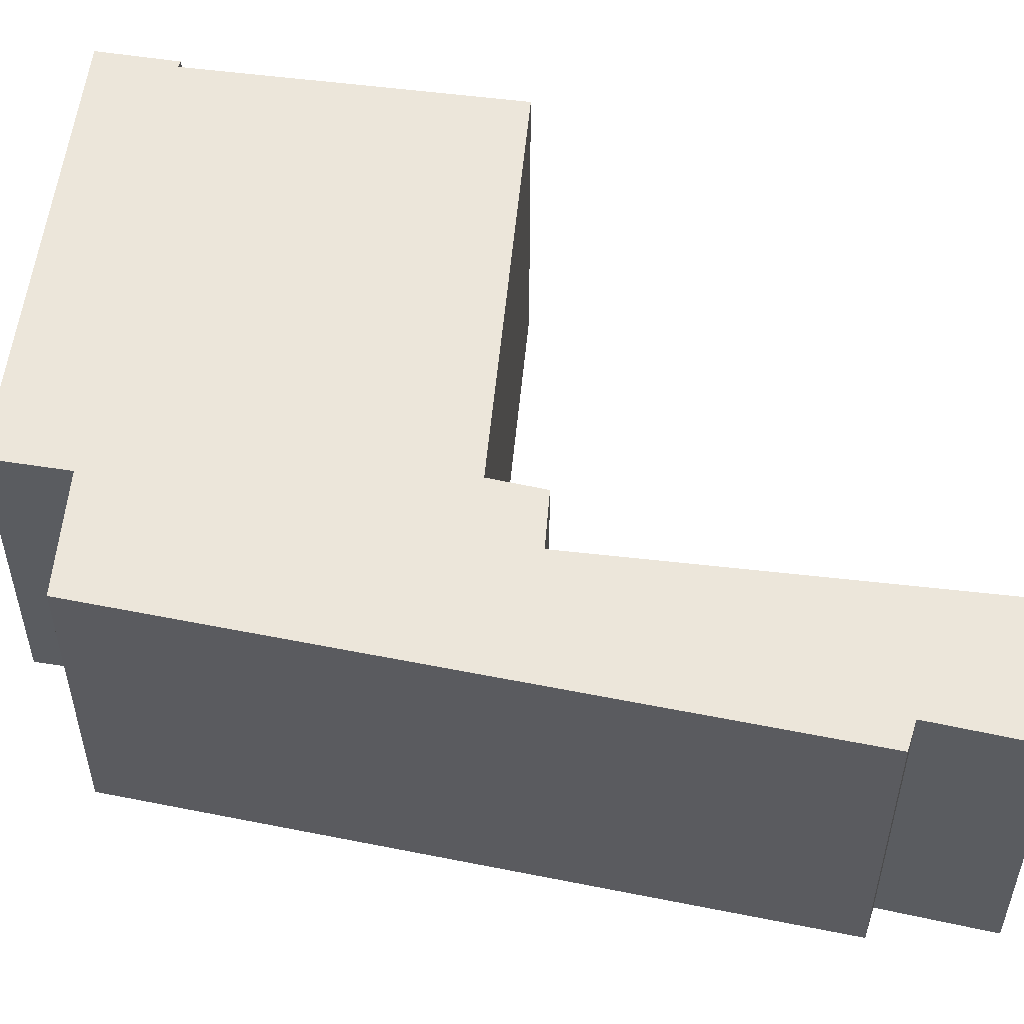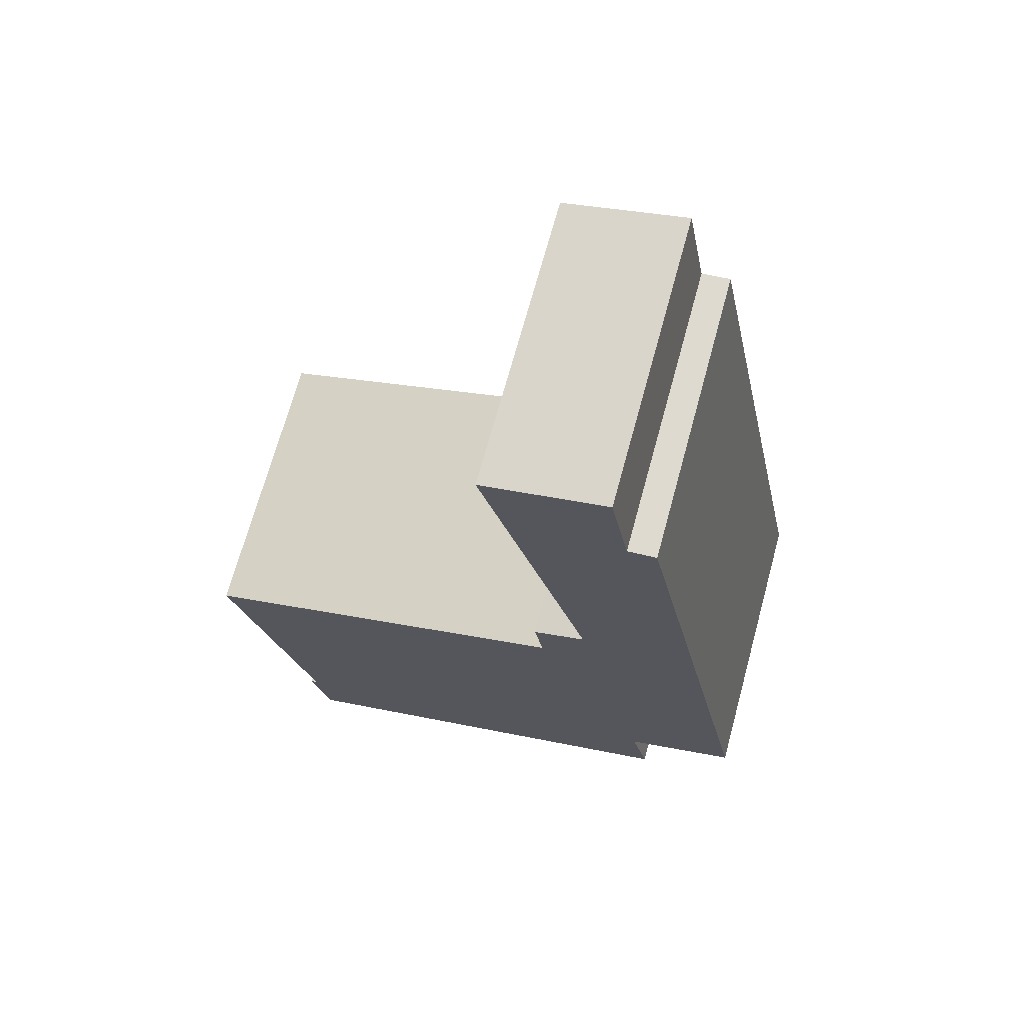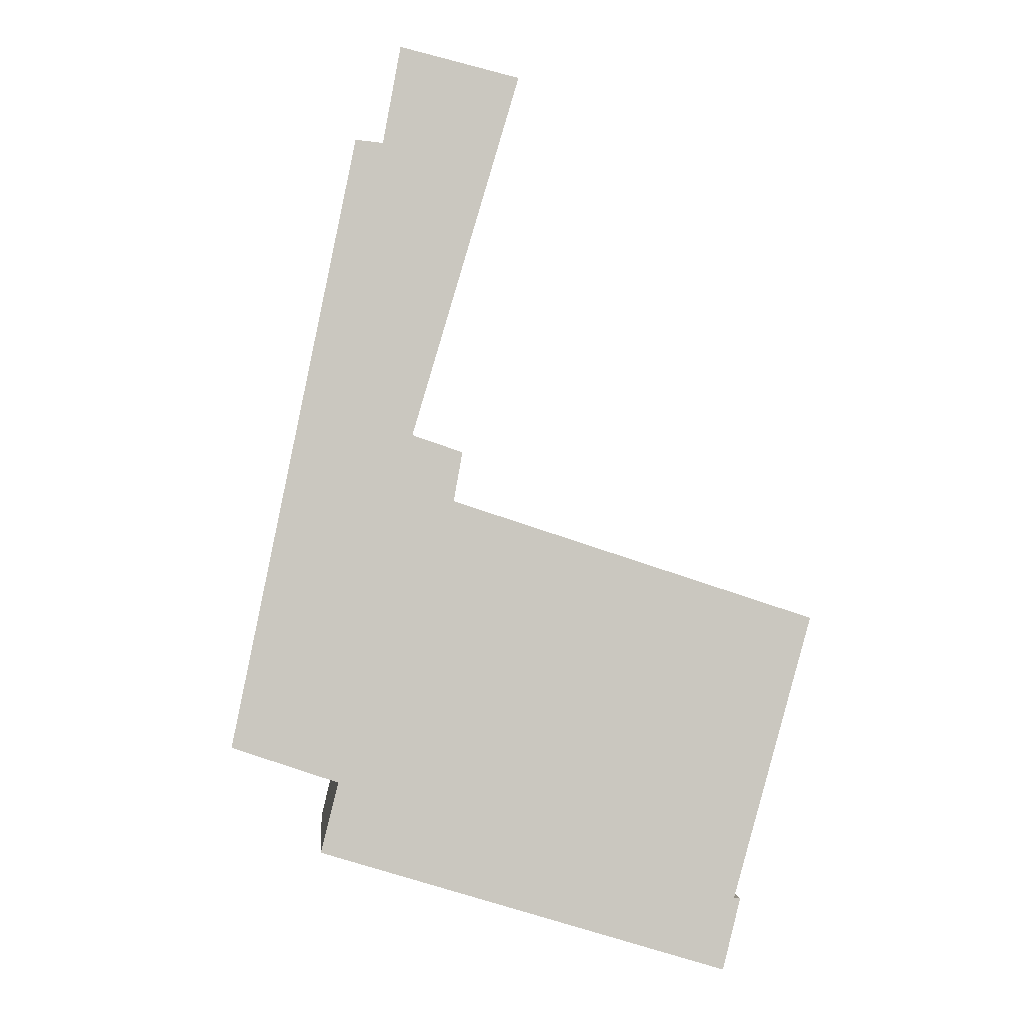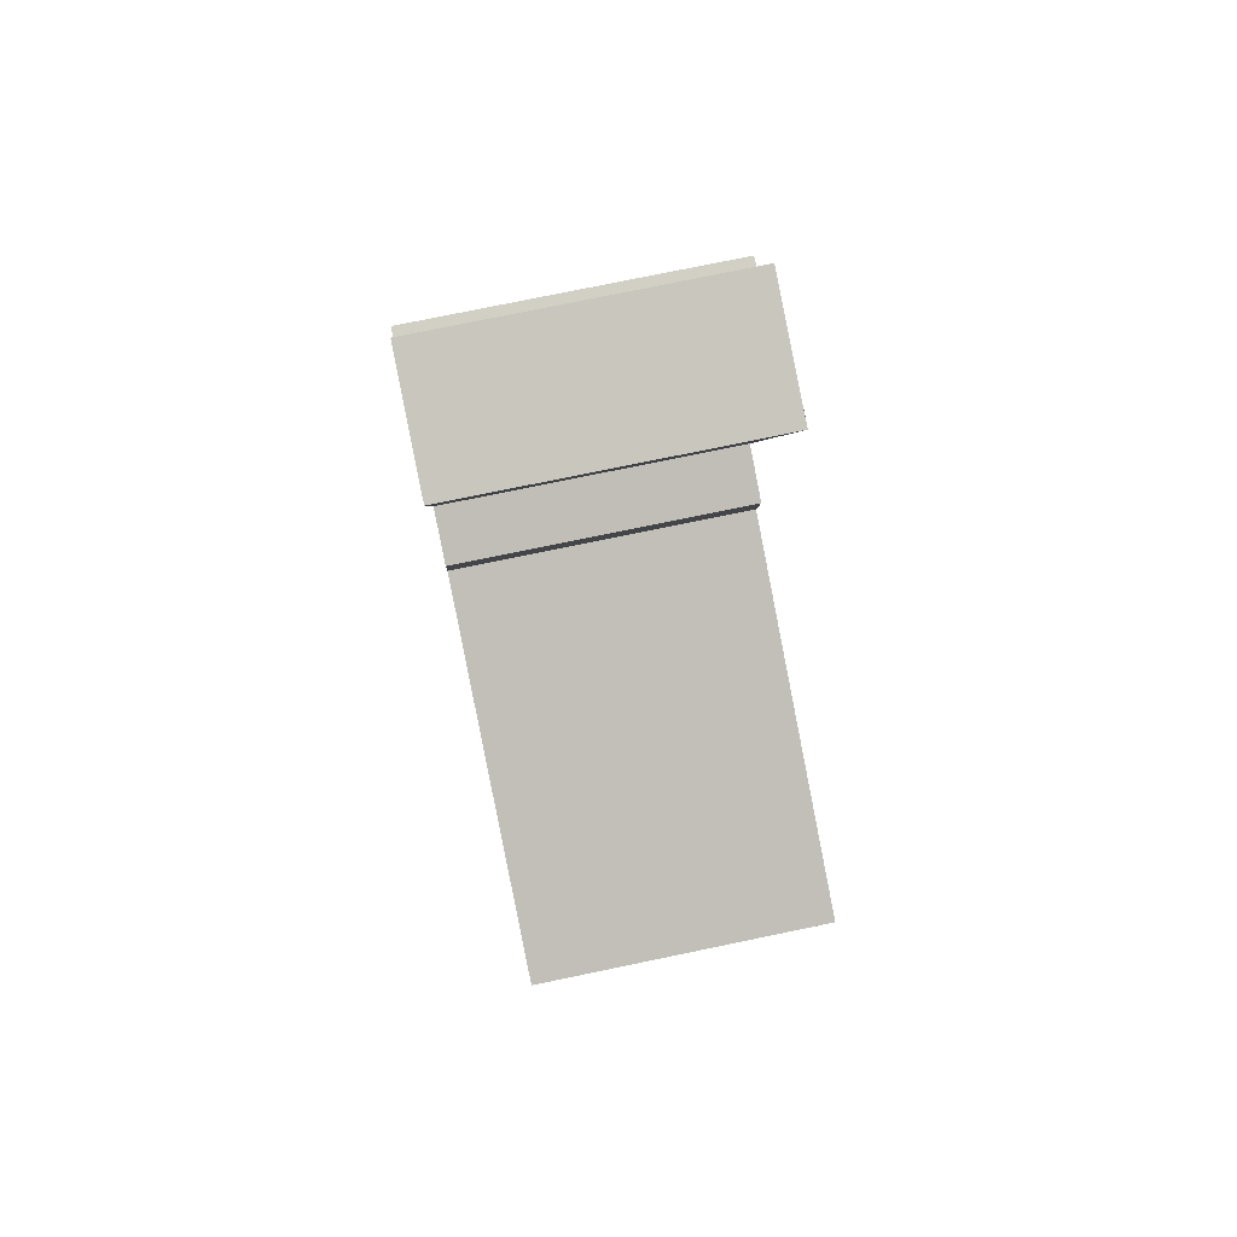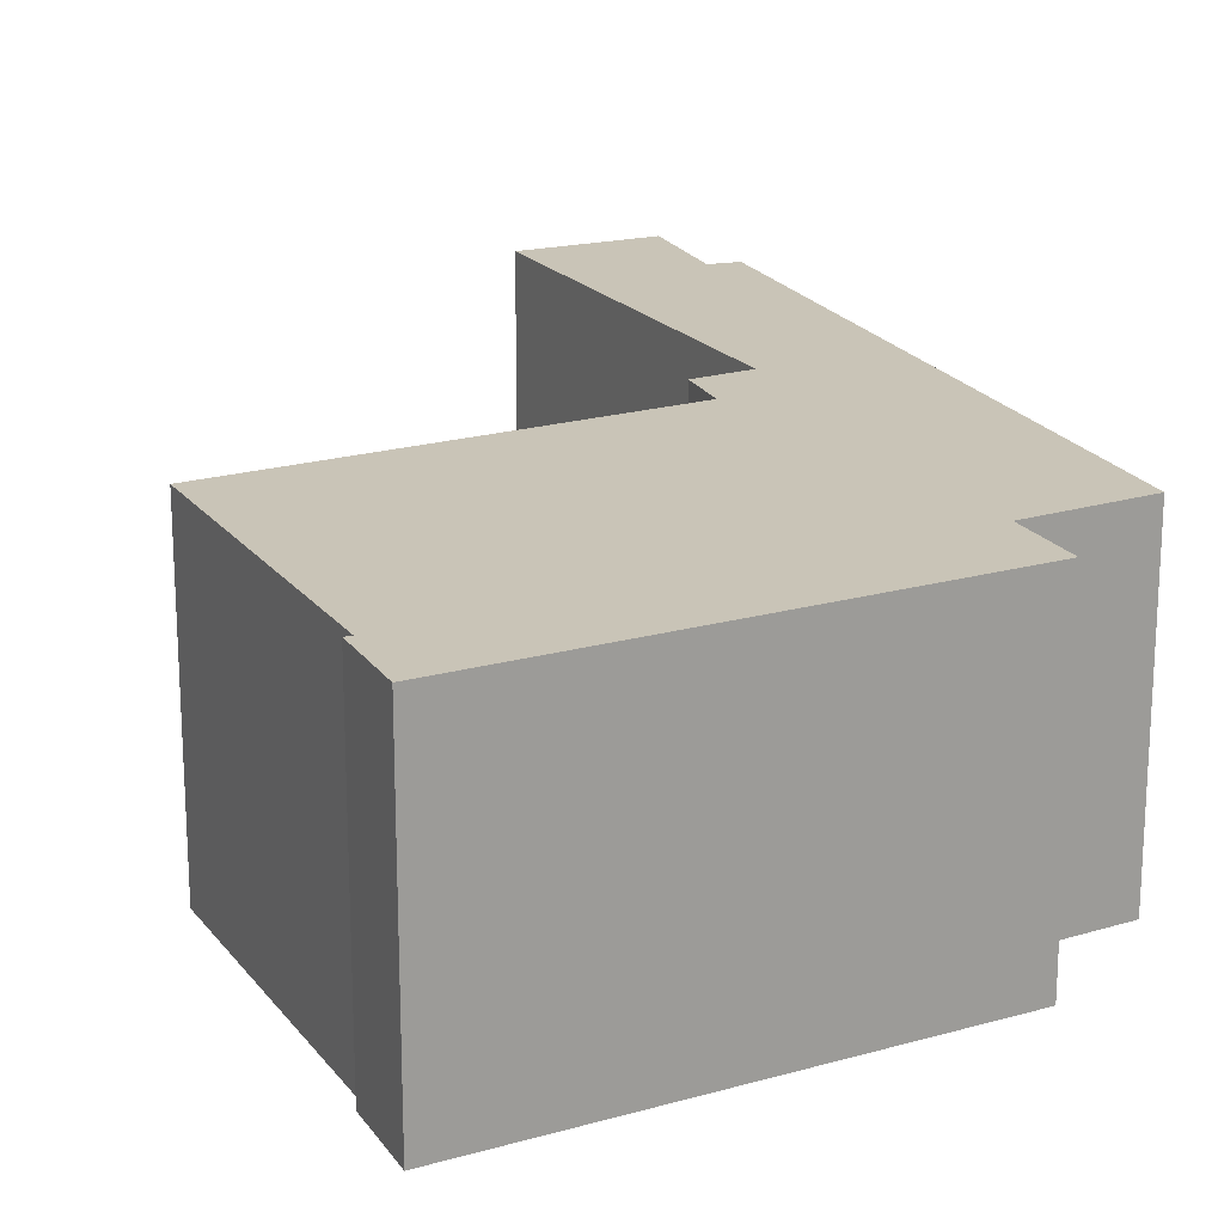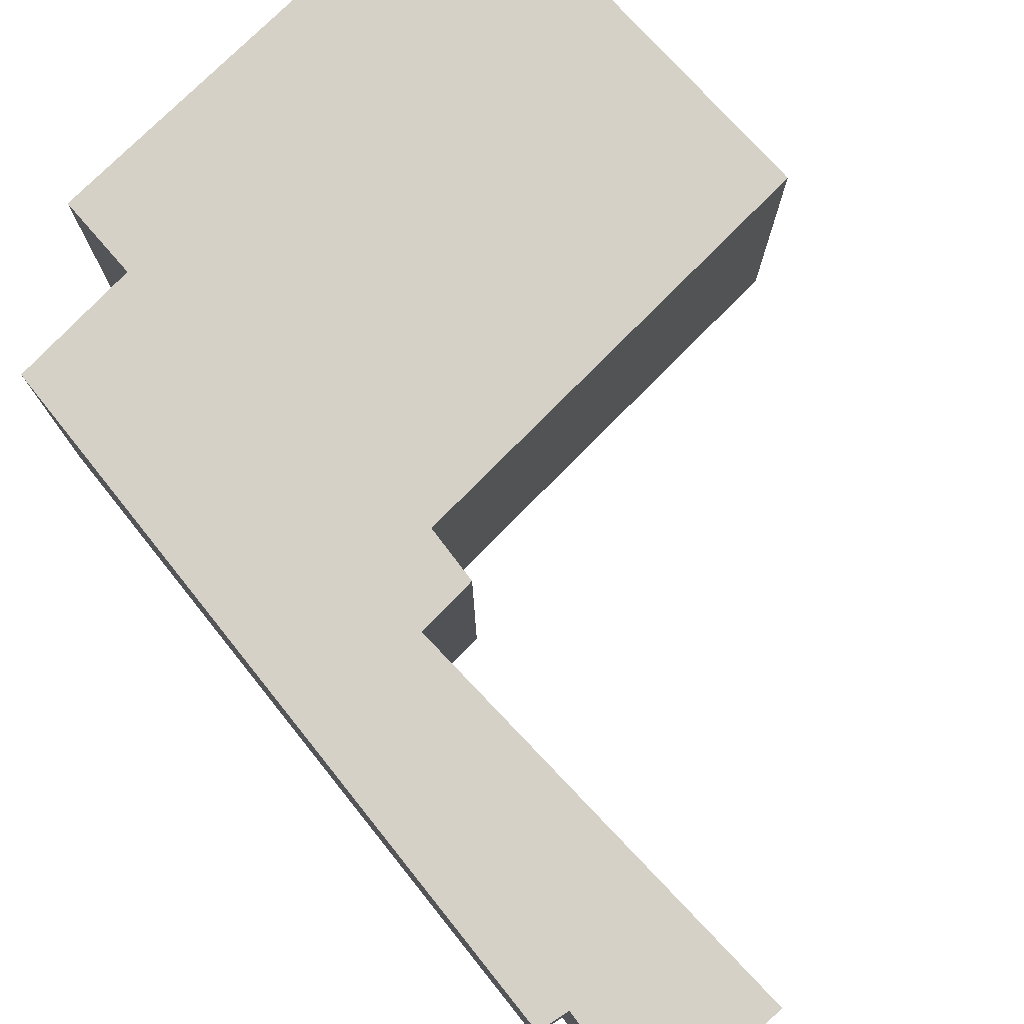
<metadata>
{"format":"obj","ext":"obj","renderer":"f3d","projection":"perspective","resolution":1024,"background":"white","views":[{"elev":54.5,"azim":-66.6,"up":"+Y"},{"elev":69.6,"azim":-164.7,"up":"+Z"},{"elev":-0.9,"azim":-5.2,"up":"+Z"},{"elev":76.4,"azim":78.3,"up":"+Z"},{"elev":19.9,"azim":169.3,"up":"+Y"},{"elev":78.7,"azim":-27.2,"up":"+Y"}]}
</metadata>
<code>
v  4.469 4.402 10.52
v  2.333 4.402 9.449
v  2.609 4.402 10.97
v  1.11 4.402 5.523
v  1.907 4.402 9.493
v  2.828 4.402 4.962
v  0 4.402 2.695e-16
v  2.8 4.402 4.866
v  3.585 4.402 4.6
v  3.448 4.402 3.832
v  9.134 4.402 1.984
v  1.649 4.402 -0.557
v  1.382 4.402 -1.642
v  7.896 4.402 -2.45
v  7.718 4.402 -3.573
v  7.904 4.402 -2.423
v  7.997 4.402 -2.453
v  2.609 -6.717e-16 10.97
v  4.469 -6.439e-16 10.52
v  2.8 -2.98e-16 4.866
v  3.585 -2.817e-16 4.6
v  3.448 -2.346e-16 3.832
v  9.134 -1.215e-16 1.984
v  7.896 1.5e-16 -2.45
v  7.997 1.502e-16 -2.453
v  1.907 -5.813e-16 9.493
v  2.333 -5.786e-16 9.449
v  2.828 -3.038e-16 4.962
v  7.904 1.484e-16 -2.423
v  7.718 2.188e-16 -3.573
v  1.382 1.005e-16 -1.642
v  1.649 3.411e-17 -0.557
v  0 0 0
v  1.11 -3.382e-16 5.523
g defaultobject
f 1 2 3
f 2 4 5
f 4 2 1
f 4 1 6
f 4 6 7
f 7 6 8
f 7 8 9
f 7 9 10
f 7 10 11
f 7 11 12
f 12 11 13
f 13 11 14
f 13 14 15
f 14 11 16
f 15 14 17
f 18 1 3
f 1 18 19
f 20 9 8
f 9 20 21
f 22 11 10
f 11 22 23
f 24 17 14
f 17 24 25
f 26 2 5
f 2 26 27
f 19 6 1
f 6 19 28
f 6 28 8
f 8 28 20
f 21 10 9
f 10 21 22
f 23 16 11
f 16 23 29
f 16 29 14
f 14 29 24
f 25 15 17
f 15 25 30
f 30 13 15
f 13 30 31
f 32 7 12
f 7 32 33
f 31 12 13
f 12 31 32
f 33 4 7
f 4 33 34
f 4 34 5
f 5 34 26
f 27 3 2
f 3 27 18
f 18 27 19
f 30 24 31
f 24 30 25
f 31 24 29
f 31 29 23
f 31 23 22
f 31 22 32
f 32 22 33
f 33 22 34
f 34 22 20
f 20 22 21
f 34 20 28
f 34 28 19
f 34 19 27
f 34 27 26

</code>
